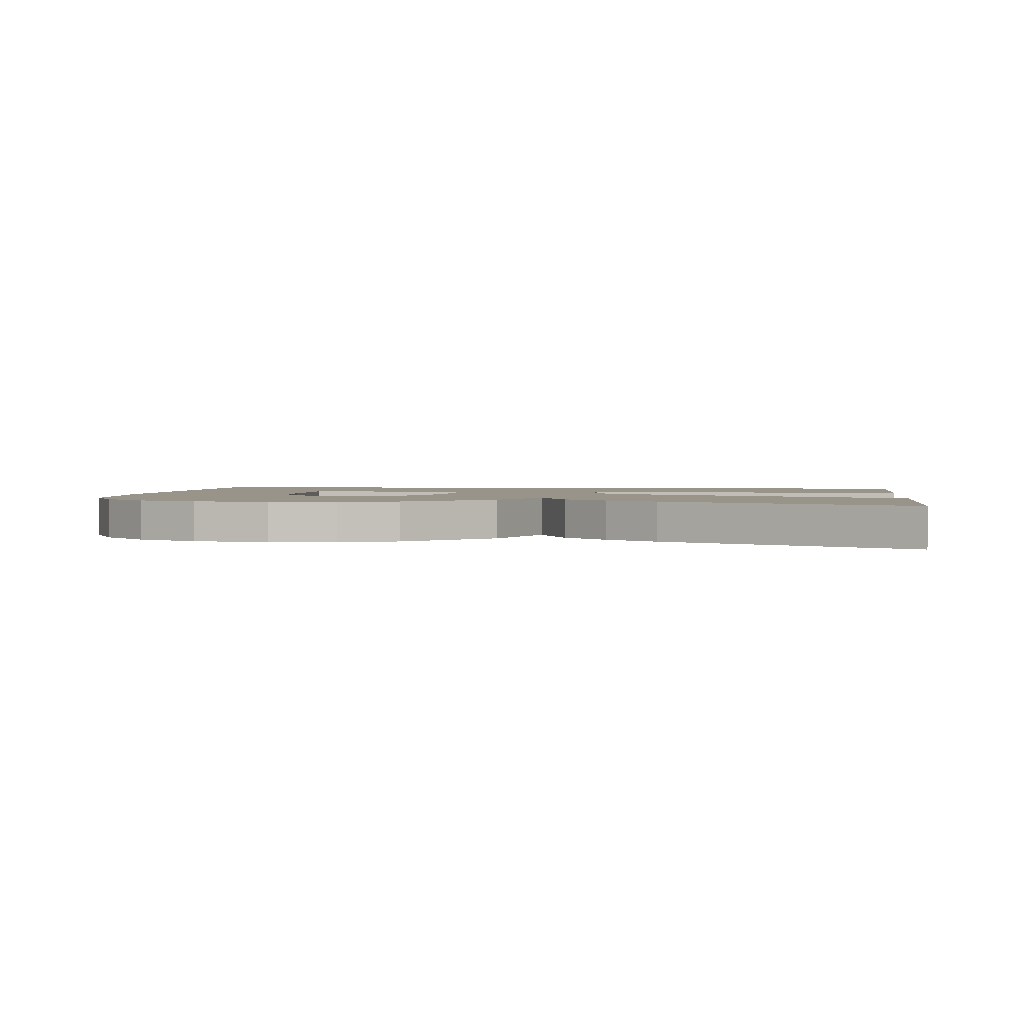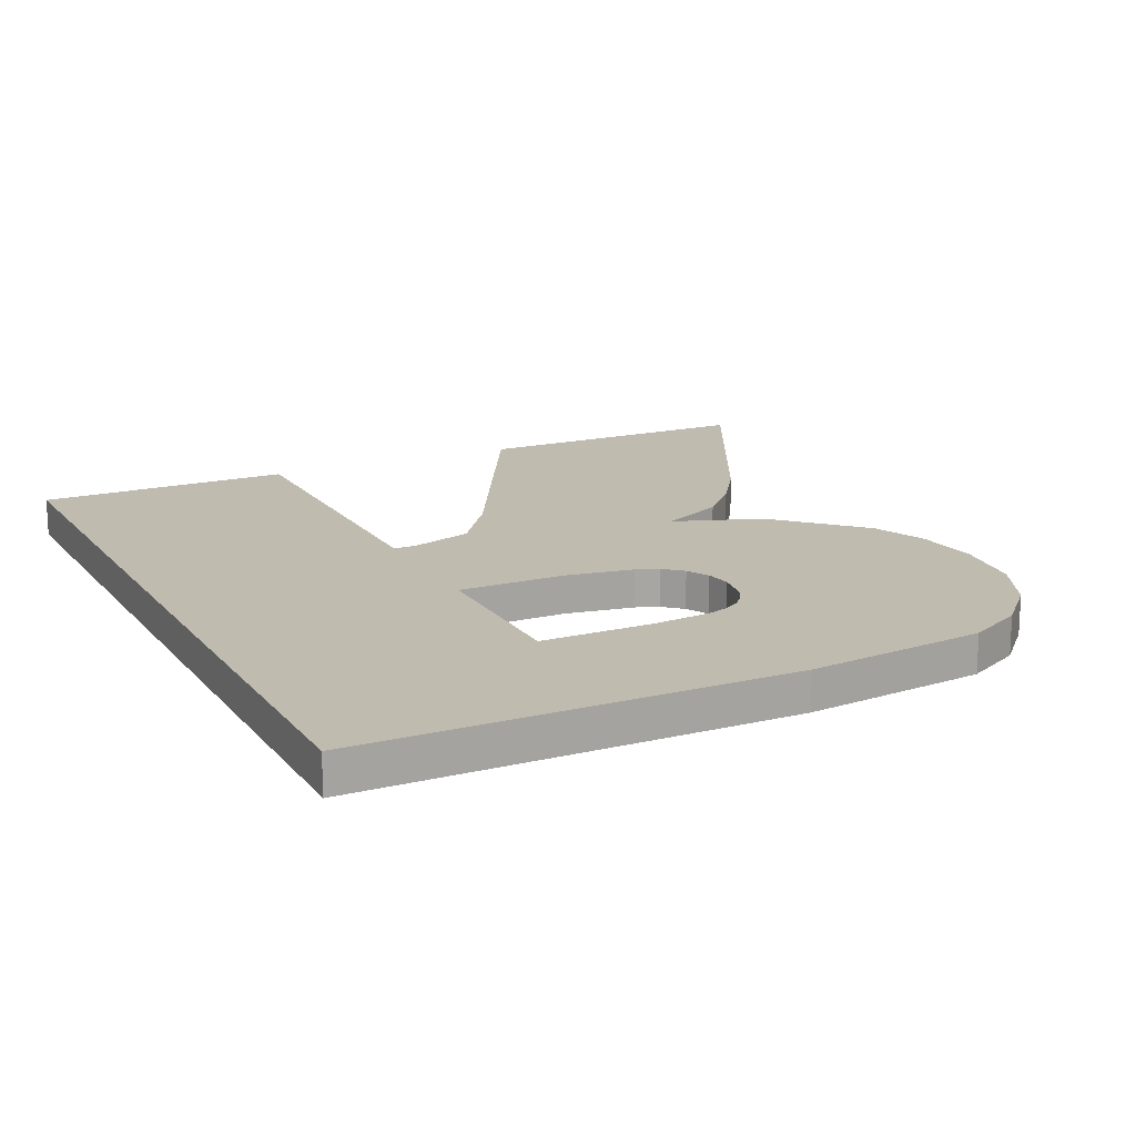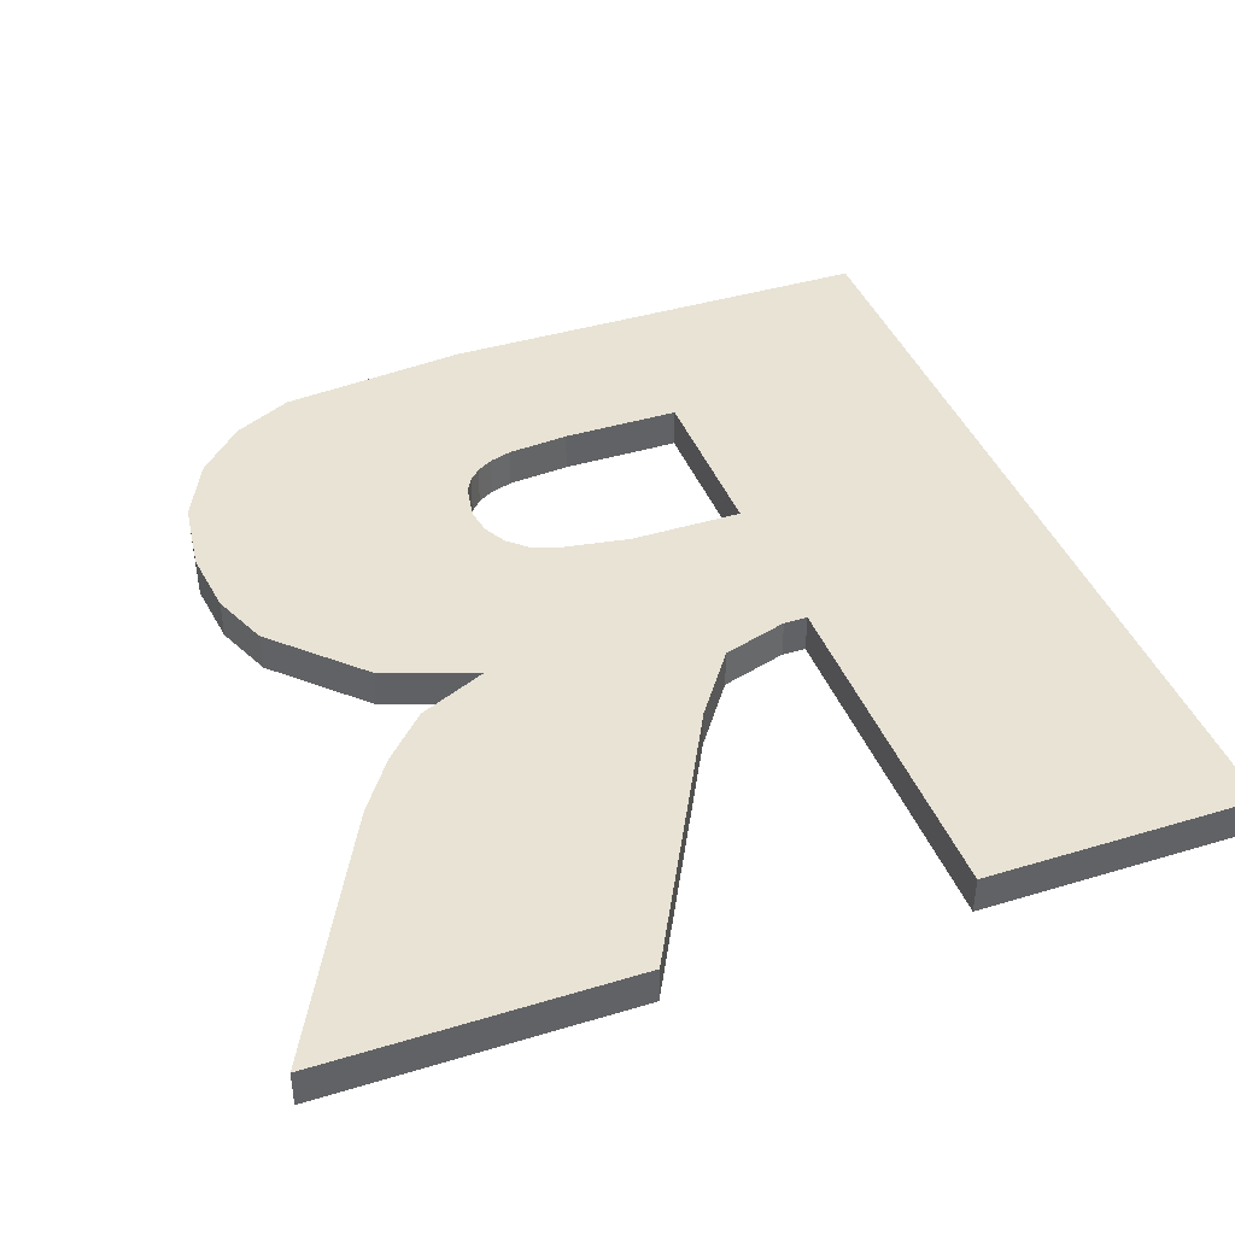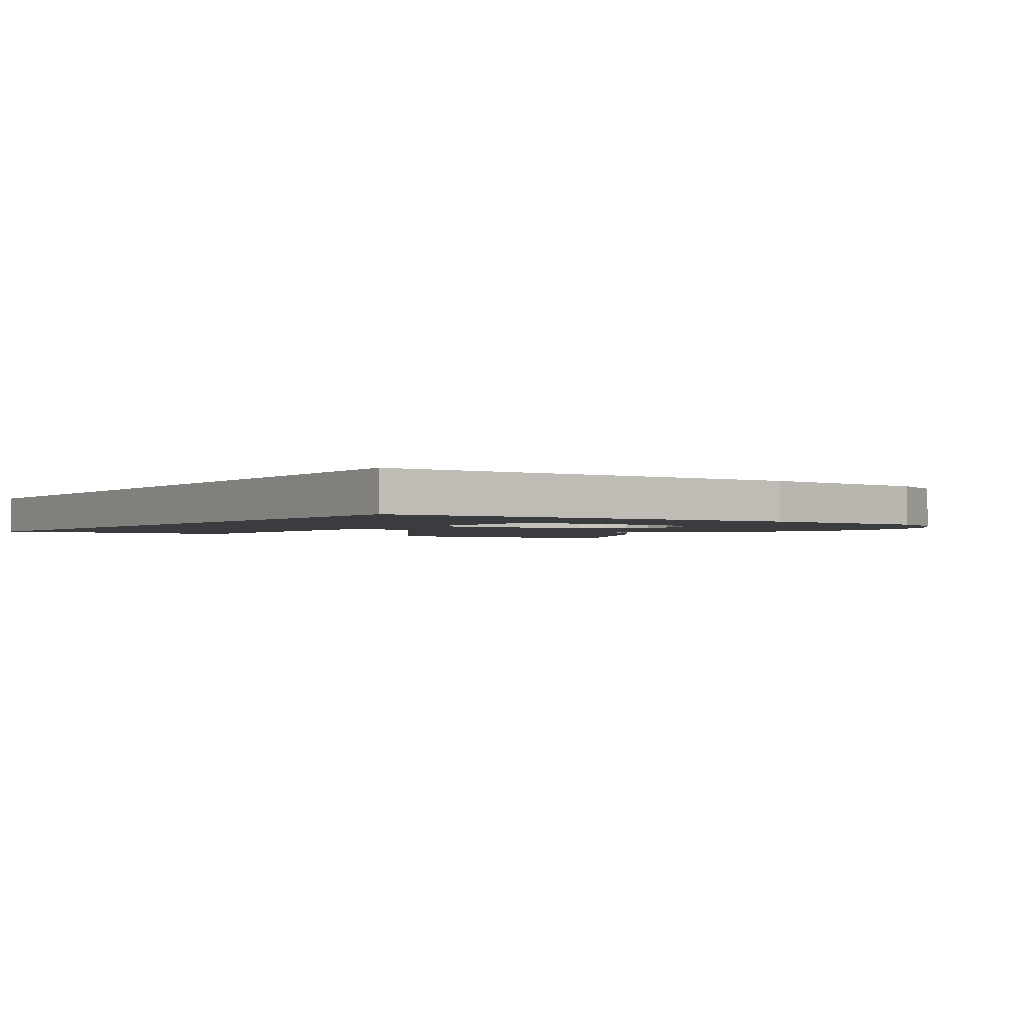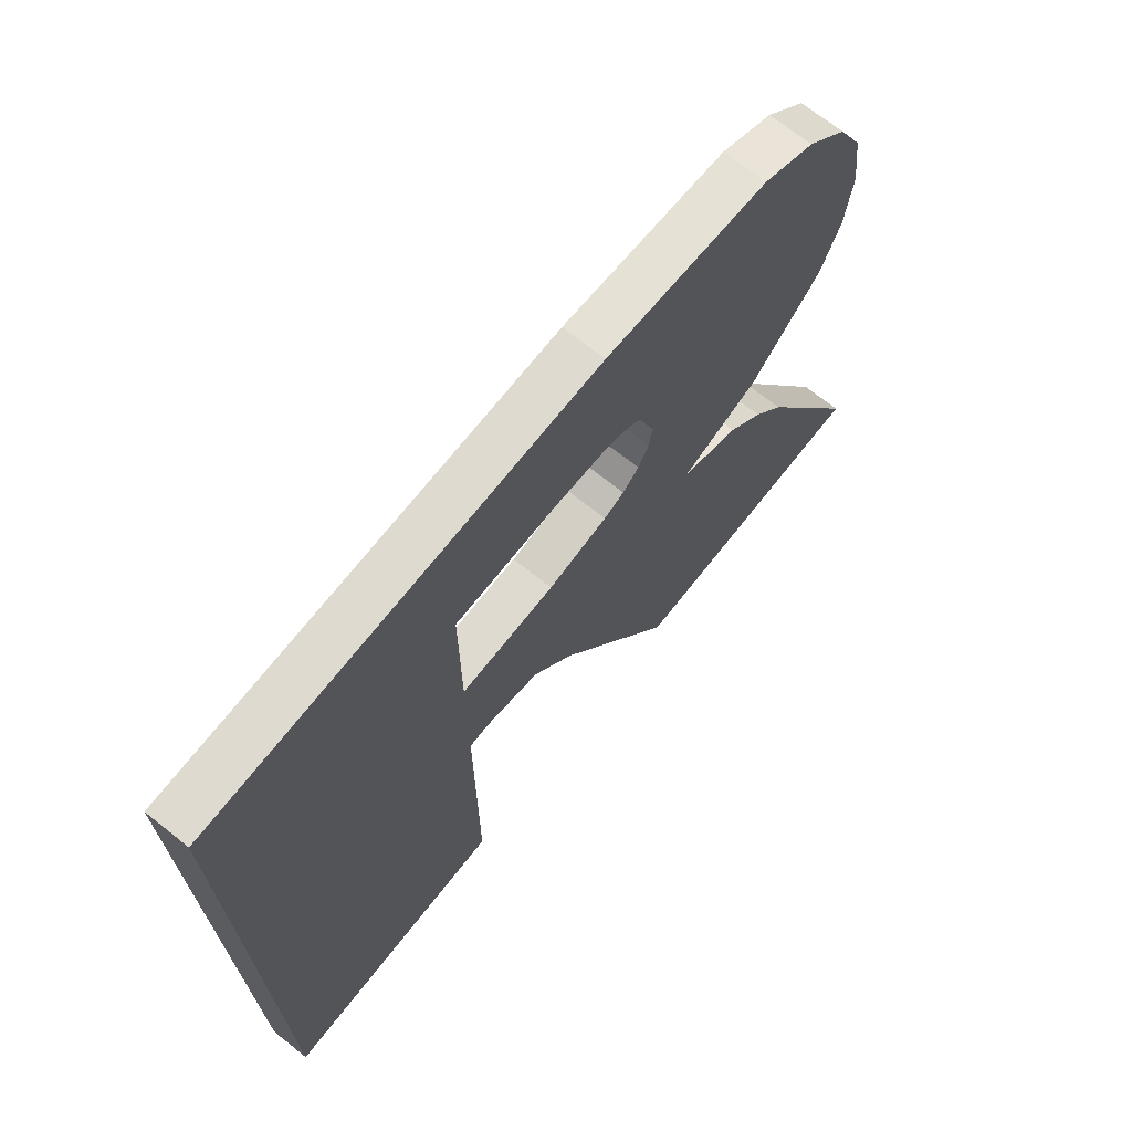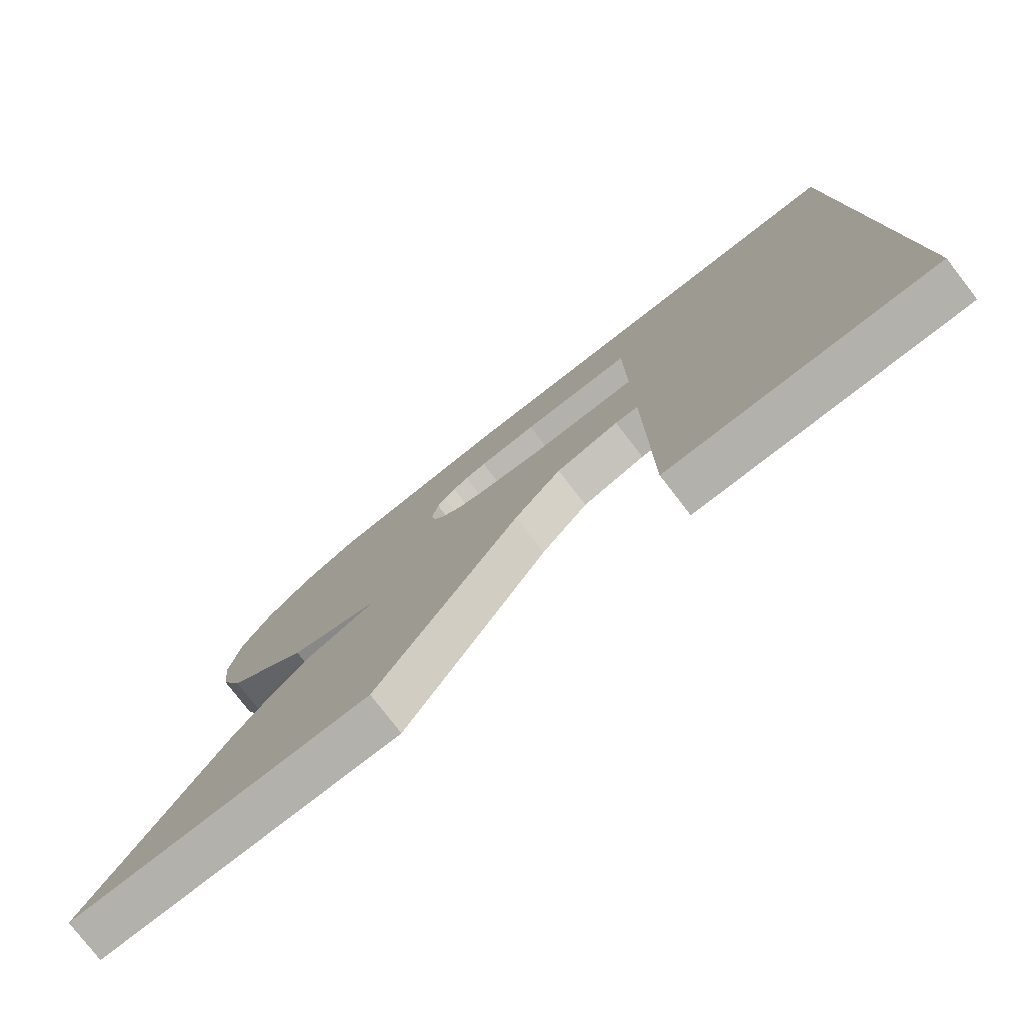
<metadata>
{"format":"obj","ext":"obj","renderer":"f3d","projection":"perspective","resolution":1024,"background":"white","views":[{"elev":1.7,"azim":97.5,"up":"+Y"},{"elev":16.2,"azim":-26.2,"up":"+Y"},{"elev":41.0,"azim":159.8,"up":"+Y"},{"elev":-1.7,"azim":-33.9,"up":"+Y"},{"elev":70.9,"azim":-51.7,"up":"+Z"},{"elev":-79.1,"azim":-142.2,"up":"+Z"}]}
</metadata>
<code>
o obj_0
v 3.572 		-17.5 		5.232
v 2.735 		-17.5 		5.489
v 2.735 		-17 		5.489
v 3.572 		-17 		5.232
v 4.191 		-17 		4.38
v 4.191 		-17.5 		4.38
v 6.018 		-17 		1
v 6.018 		-17.5 		1
v 7.746 		-17 		4.892
v 7.746 		-17.5 		4.892
v 7.199 		-17.5 		5.473
v 7.199 		-17 		5.473
v 2.433 		-17.5 		5.489
v 2.433 		-17.5 		1
v 2.433 		-17 		1
v 2.433 		-17 		5.489
v 2.433 		-17.5 		7.579
v 2.433 		-17 		7.579
v 5.549 		-17.5 		8.718
v 5.495 		-17.5 		8.377
v 7.118 		-17.5 		11.79
v 8.982 		-17.5 		8.99
v 8.854 		-17.5 		9.966
v 8.469 		-17.5 		10.78
v 7.875 		-17.5 		11.4
v 9.88 		-17.5 		1
v 8.225 		-17.5 		4.205
v 8.589 		-17.5 		7.401
v 8.884 		-17.5 		8.132
v 3.874 		-17.5 		7.579
v 5.334 		-17.5 		8.077
v 5.088 		-17.5 		7.85
v 4.779 		-17.5 		7.73
v 6.309 		-17.5 		5.881
v 7.51 		-17.5 		6.319
v -1 		-17.5 		12.06
v -1 		-17 		12.06
v -1 		-17 		1
v -1 		-17.5 		1
v 2.433 		-17.5 		9.827
v 3.934 		-17.5 		9.827
v 4.721 		-17.5 		9.755
v 5.003 		-17.5 		9.666
v 5.21 		-17.5 		9.54
v 5.358 		-17.5 		9.382
v 5.464 		-17.5 		9.191
v 4.696 		-17.5 		12.06
v 9.88 		-17 		1
v 2.433 		-17 		9.827
v 3.934 		-17 		9.827
v 4.721 		-17 		9.755
v 5.003 		-17 		9.666
v 5.21 		-17 		9.54
v 5.358 		-17 		9.382
v 4.696 		-17 		12.06
v 5.464 		-17 		9.191
v 5.549 		-17 		8.718
v 5.495 		-17 		8.377
v 7.118 		-17 		11.79
v 7.875 		-17 		11.4
v 8.469 		-17 		10.78
v 8.854 		-17 		9.966
v 8.982 		-17 		8.99
v 8.225 		-17 		4.205
v 8.884 		-17 		8.132
v 8.589 		-17 		7.401
v 3.874 		-17 		7.579
v 5.334 		-17 		8.077
v 5.088 		-17 		7.85
v 4.779 		-17 		7.73
v 7.51 		-17 		6.319
v 6.309 		-17 		5.881
g group_0_-1033803926
f 1 2 3
f 1 3 4
f 1 4 5
f 1 5 6
f 6 5 7
f 6 7 8
f 11 10 9
f 11 9 12
f 13 14 15
f 13 15 16
f 3 2 13
f 3 13 16
f 18 17 30
f 20 29 19
f 25 45 24
f 24 46 23
f 21 45 25
f 22 23 19
f 11 8 10
f 22 19 29
f 32 34 31
f 31 28 20
f 33 34 32
f 30 1 33
f 35 31 34
f 35 28 31
f 29 20 28
f 1 6 34
f 6 8 34
f 27 10 8
f 11 34 8
f 26 27 8
f 37 38 36
f 39 36 38
f 39 13 36
f 41 47 40
f 42 47 41
f 43 47 42
f 36 40 47
f 44 21 43
f 45 21 44
f 46 24 45
f 19 23 46
f 47 43 21
f 36 13 17
f 2 1 30
f 34 33 1
f 30 17 2
f 13 2 17
f 17 40 36
f 14 13 39
f 26 7 48
f 8 7 26
f 38 15 14
f 38 14 39
f 55 49 37
f 18 37 49
f 50 49 55
f 51 50 55
f 51 55 52
f 59 52 55
f 54 53 59
f 53 52 59
f 59 60 54
f 60 61 54
f 56 54 61
f 61 62 56
f 57 56 62
f 62 63 57
f 63 65 57
f 48 7 64
f 9 64 7
f 69 68 72
f 58 57 65
f 65 66 58
f 68 58 66
f 70 69 72
f 72 4 70
f 71 72 68
f 66 71 68
f 18 67 3
f 4 72 5
f 5 72 7
f 7 12 9
f 15 38 16
f 67 70 4
f 4 3 67
f 12 7 72
f 3 16 18
f 38 37 16
f 18 16 37
f 47 55 36
f 37 36 55
f 61 24 23
f 61 23 62
f 60 25 24
f 60 24 61
f 21 60 59
f 21 25 60
f 47 59 55
f 47 21 59
f 23 22 63
f 23 63 62
f 18 49 40
f 41 40 49
f 41 49 50
f 42 41 50
f 42 50 51
f 43 42 51
f 43 51 52
f 44 43 52
f 44 52 53
f 44 53 54
f 44 54 45
f 45 54 56
f 45 56 46
f 46 56 57
f 46 57 19
f 19 57 58
f 19 58 20
f 64 27 26
f 64 26 48
f 64 9 27
f 10 27 9
f 65 29 28
f 65 28 66
f 65 63 29
f 22 29 63
f 71 35 34
f 71 34 72
f 71 66 35
f 28 35 66
f 40 17 18
f 67 18 30
f 58 68 31
f 58 31 20
f 31 68 69
f 31 69 32
f 32 69 70
f 32 70 33
f 33 70 67
f 33 67 30
f 72 34 12
f 11 12 34

</code>
